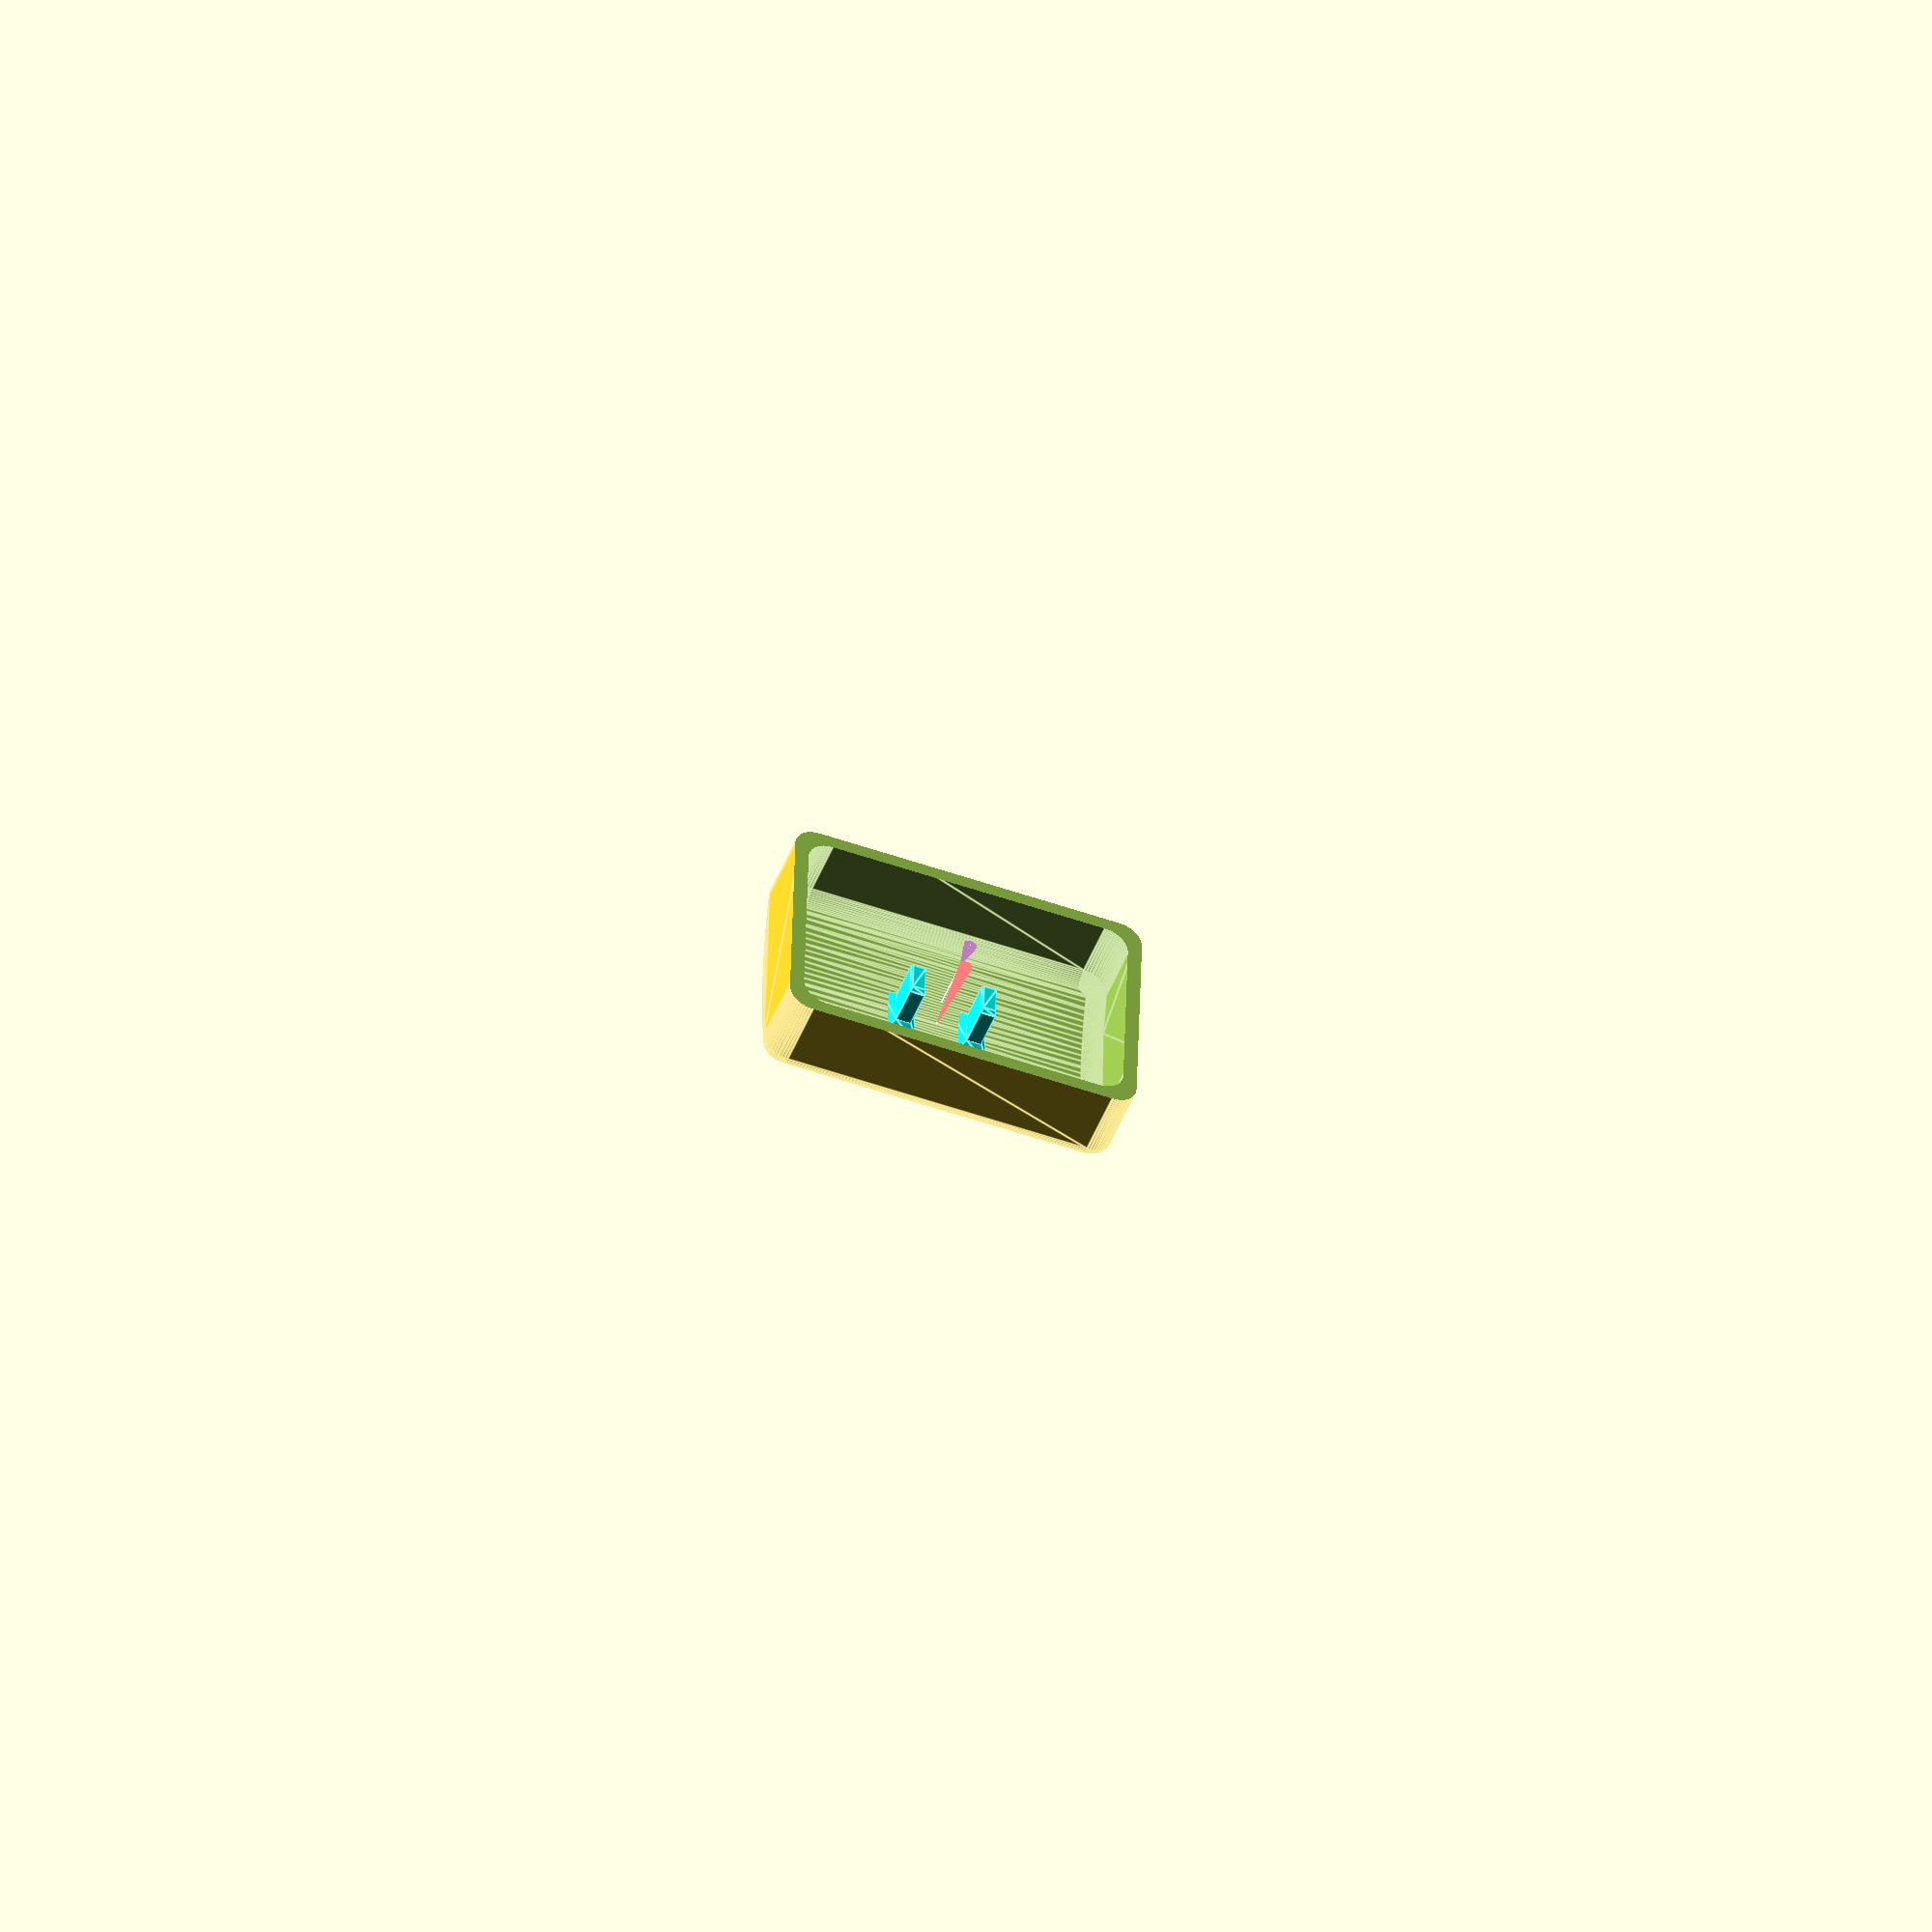
<openscad>
w=20;
h=28;
r=1.2;
solid=1.1;
zoff=-1.3;

gap_r = 0.18; // radius of round corner in cross
stem_l = 4.85; // socket stem length
stem_d = 5.6; // socket stem diameter

translate([0,0,0]) {
  cap();
  *stems(); // Choc V1, SLA
  stems(v1=true); // Choc V2, SLA/FDM
}

%union() {
  mark([2.5,0.3,0],2.1,"purple");
  mark([0,0,0],6.1,"red");
}

module mark(offset=[0,0,0],h=5.5,c="red") {
  translate(offset) {
    color(c) hull() {
      cylinder(d=0.1,h=h,$fn=32);
      cylinder(d=1,h=0.1,$fn=64);
    }
    color("white") cylinder(d=0.1,h=h+5,$fn=64);
  }
}

module stems(v1=true,sla=true) {
  if (v1) {
    // choc v1
    translate([0,0,1.8]) rotate([0,0,0]) color("cyan") {
      choc_stem([0,2.85,0],4.5);
      choc_stem([0,-2.85,0],4.5);
    }
  } else {
    // choc v2
    translate([0,0,1.8]) {
      stab_stem([0,0,0],stem_l-1.8,5.48,1.31,4.02,4.02,5);
    }
  }
}

module cap() {
  difference() {
    body(w,h,r);
    translate([0,0,-solid]) body(w-2*solid,h-2*solid,r);
  }
}

module body(w,h,r) {
  difference() {
    translate([0,0,zoff-0.5]) minkowski() {
      intersection() {
        ww=w-2*r;
        hh=h-2*r;
        translate([-ww/2,-hh/2,0]) rcube(ww,hh,20,0.7,$fn=64);
        translate([0,0,-5]) resize([50,39,26]) rotate([90,0,0]) cylinder(d=10,h=10,center=true,$fn=256);
      }
      sphere(r=r,$fn=48);
    }
    translate([-50,-50,-10]) cube([100,100,10]);
  }
}

module rcube(x,y,z,r) {
  hull() {
    translate([r,r,0]) cylinder(r=r,h=z);
    translate([x-r,r,0]) cylinder(r=r,h=z);
    translate([r,y-r,0]) cylinder(r=r,h=z);
    translate([x-r,y-r,0]) cylinder(r=r,h=z);
  }
}

module choc_stem(offset=[0,0,0],h) {
  translate([0,0,6.4+zoff-h]) translate(offset) {
    translate([-1.5,-0.6,0.3]) cube([3,1.2,h-0.4]);
    hull() {
      translate([-1.5,-0.6,0.3]) cube([3,1.2,0.1]);
      translate([-1.2,-0.5,0.0]) cube([2.4,1,0.1]);
    }
    hull() {
      translate([-1.5,-0.6,h-1.2]) cube([3,1.2,0.1]);
      translate([-2.5,-1.5,h-0.1]) cube([5,3,0.1]);
    }
  }
}

module stab_stem(offset=[0,0,0], length, d, gap_w, gap_h1, gap_h2,dig) {
  translate([0,0,zoff]) translate(offset) difference() {
    translate([0,0,5.2-length]) {
      cylinder(d=d,h=length,$fn=64);
      translate([0,0,length-0.01]) cylinder(d1=d,d2=8,h=1,$fn=64);
      translate([0,0,-0.4]) cylinder(d1=d-0.7,d2=d,h=0.401,$fn=64);
    }
    translate([0,0,3.5-length]) difference() {
      l=length+1;
      union() {
        translate([0,0,l/2]) color("green") cube([gap_h1,gap_w,dig], center=true);
        translate([0,0,l/2]) color("red") cube([gap_w,gap_h2,dig], center=true);
        translate([0,0,l/2]) cube([gap_w+gap_r*2,gap_w+gap_r*2,dig], center=true);
      }
      
      r = gap_w/2 + gap_r;
      for (i=[-1,1]) {
        for (j=[-1,1]) {
          translate([i*r,j*r,-1]) cylinder(r=gap_r,h=6,$fn=24);
        }
      }
    }
  }
}


</openscad>
<views>
elev=47.9 azim=268.5 roll=159.3 proj=o view=edges
</views>
